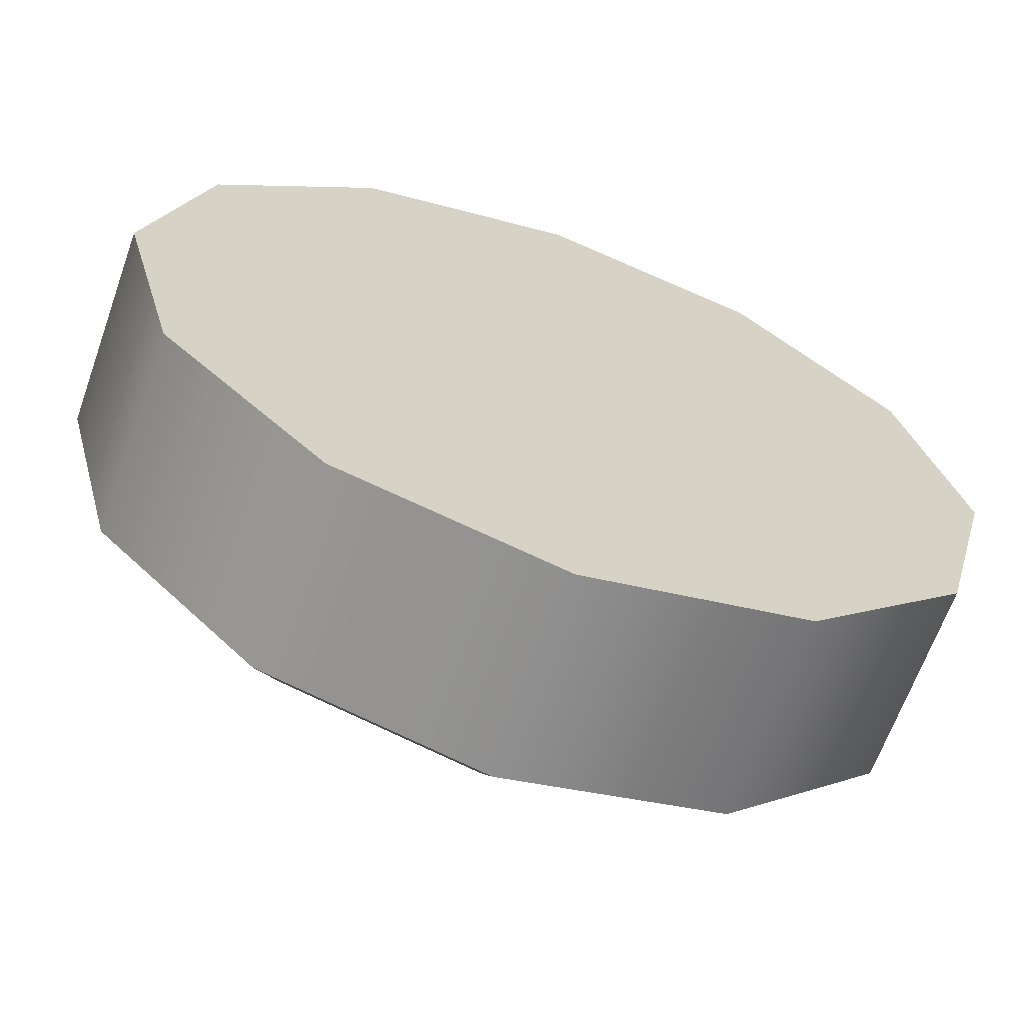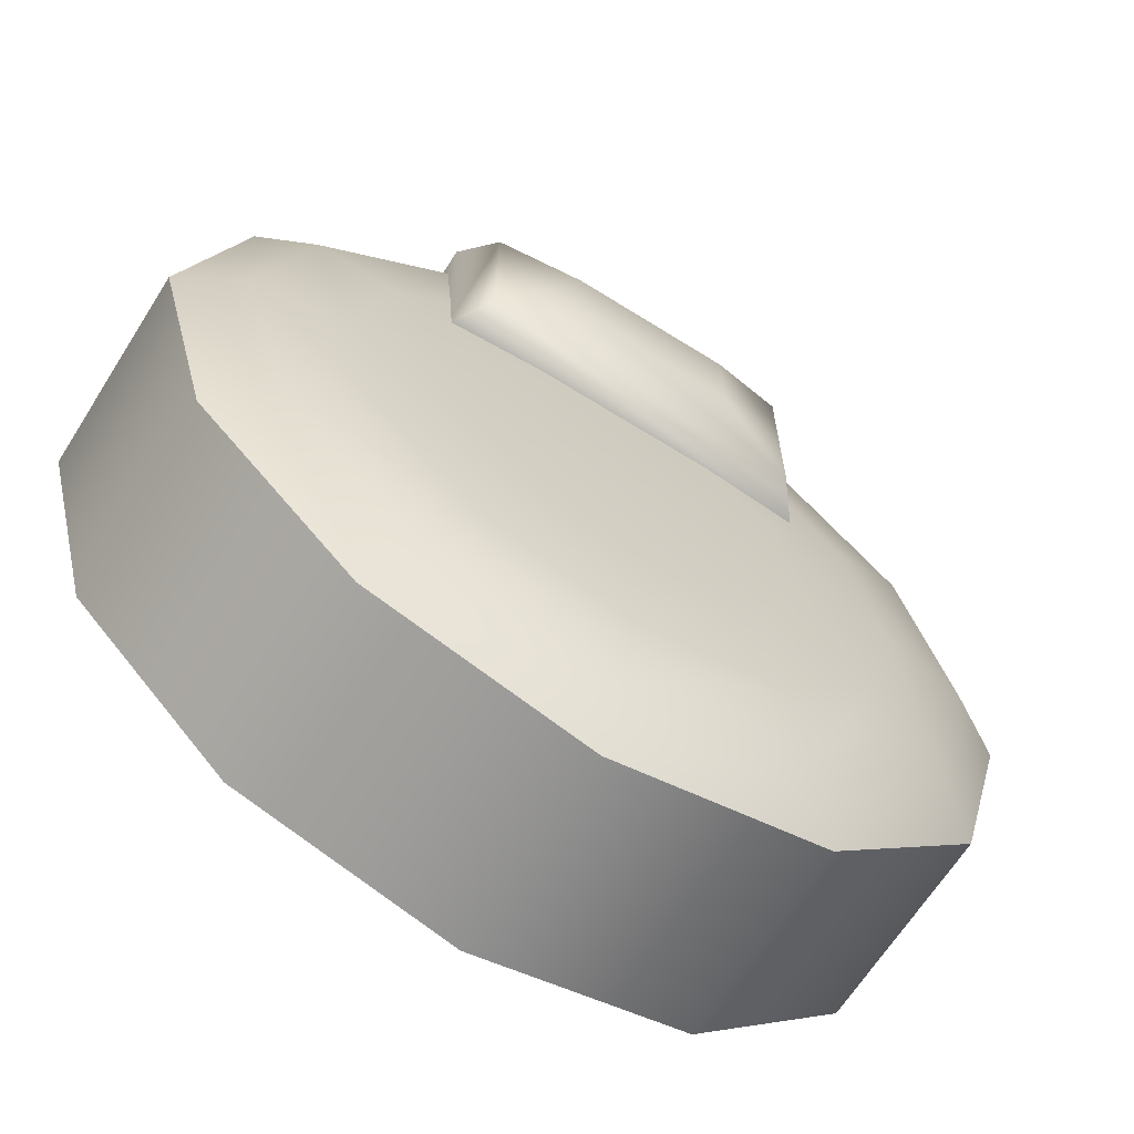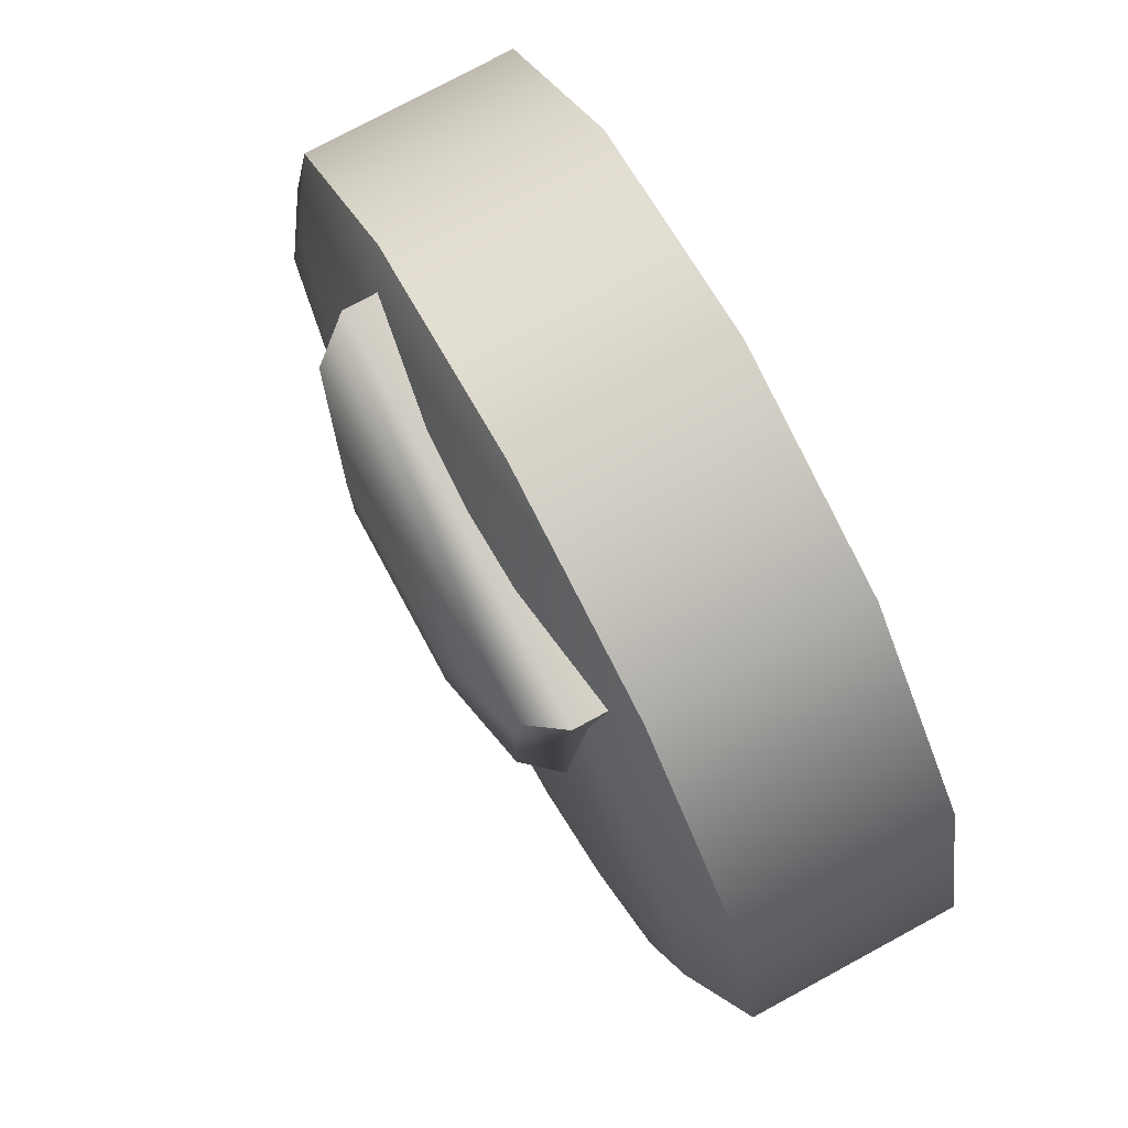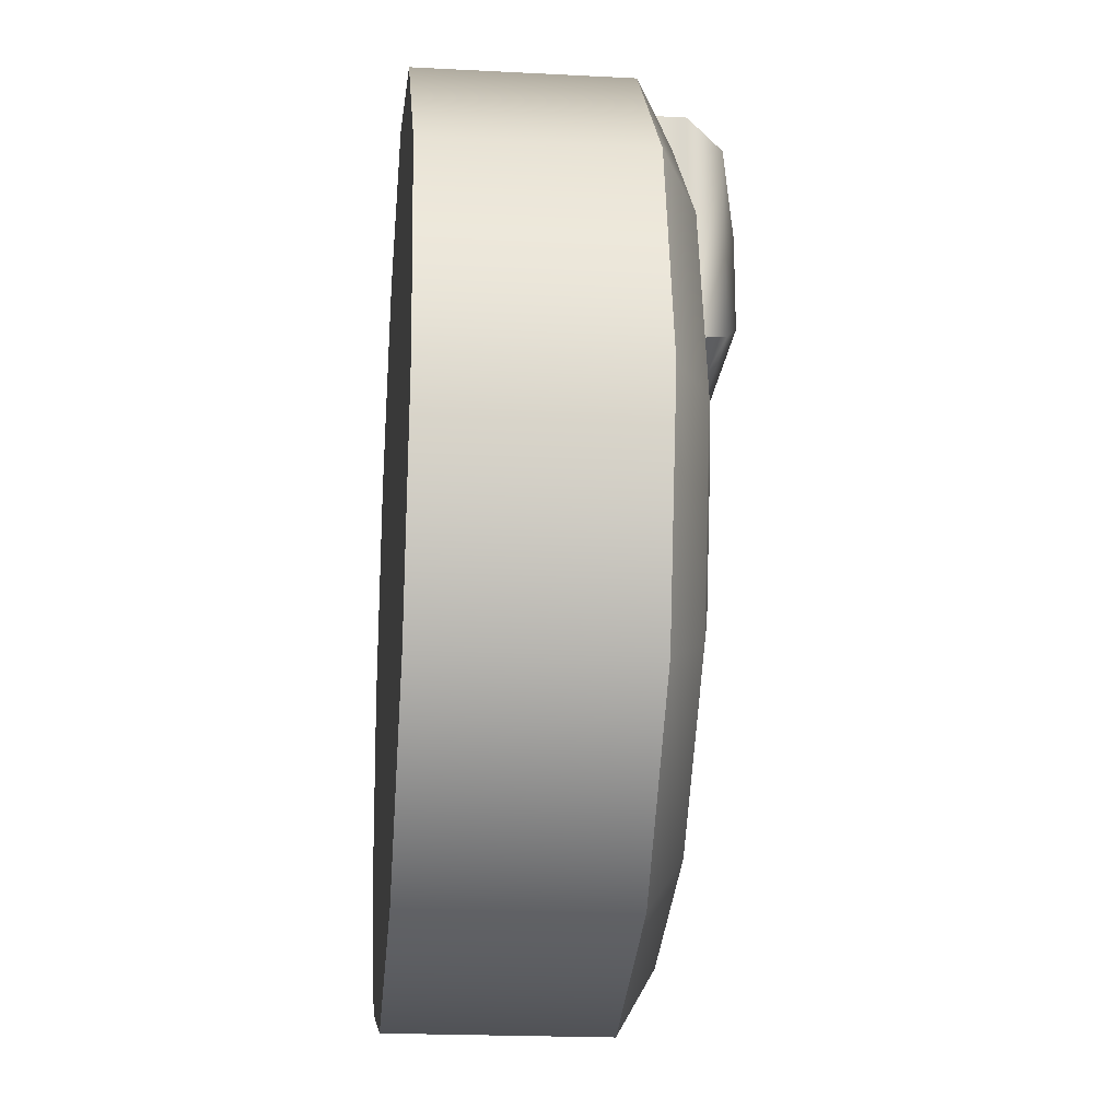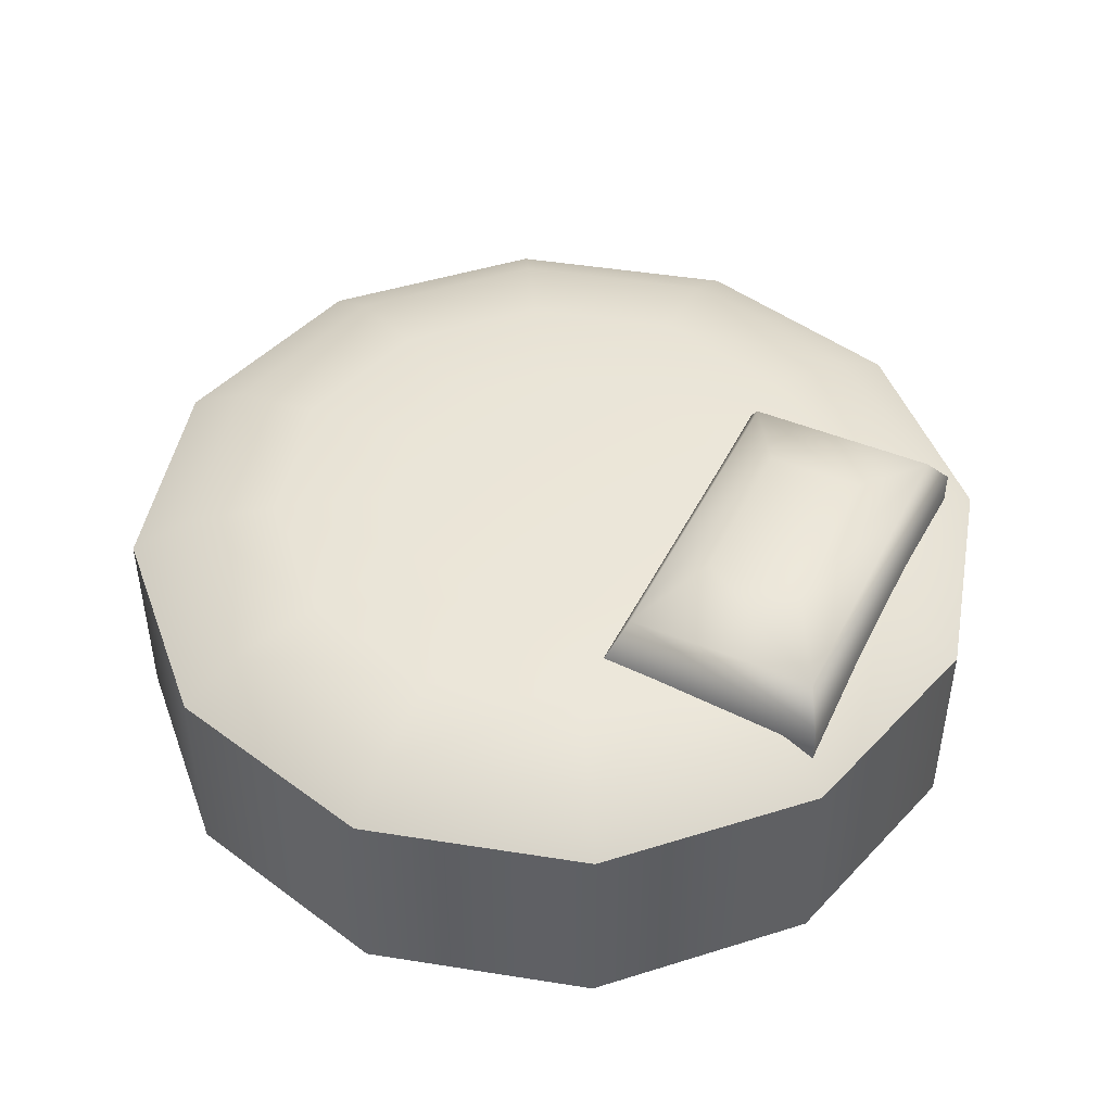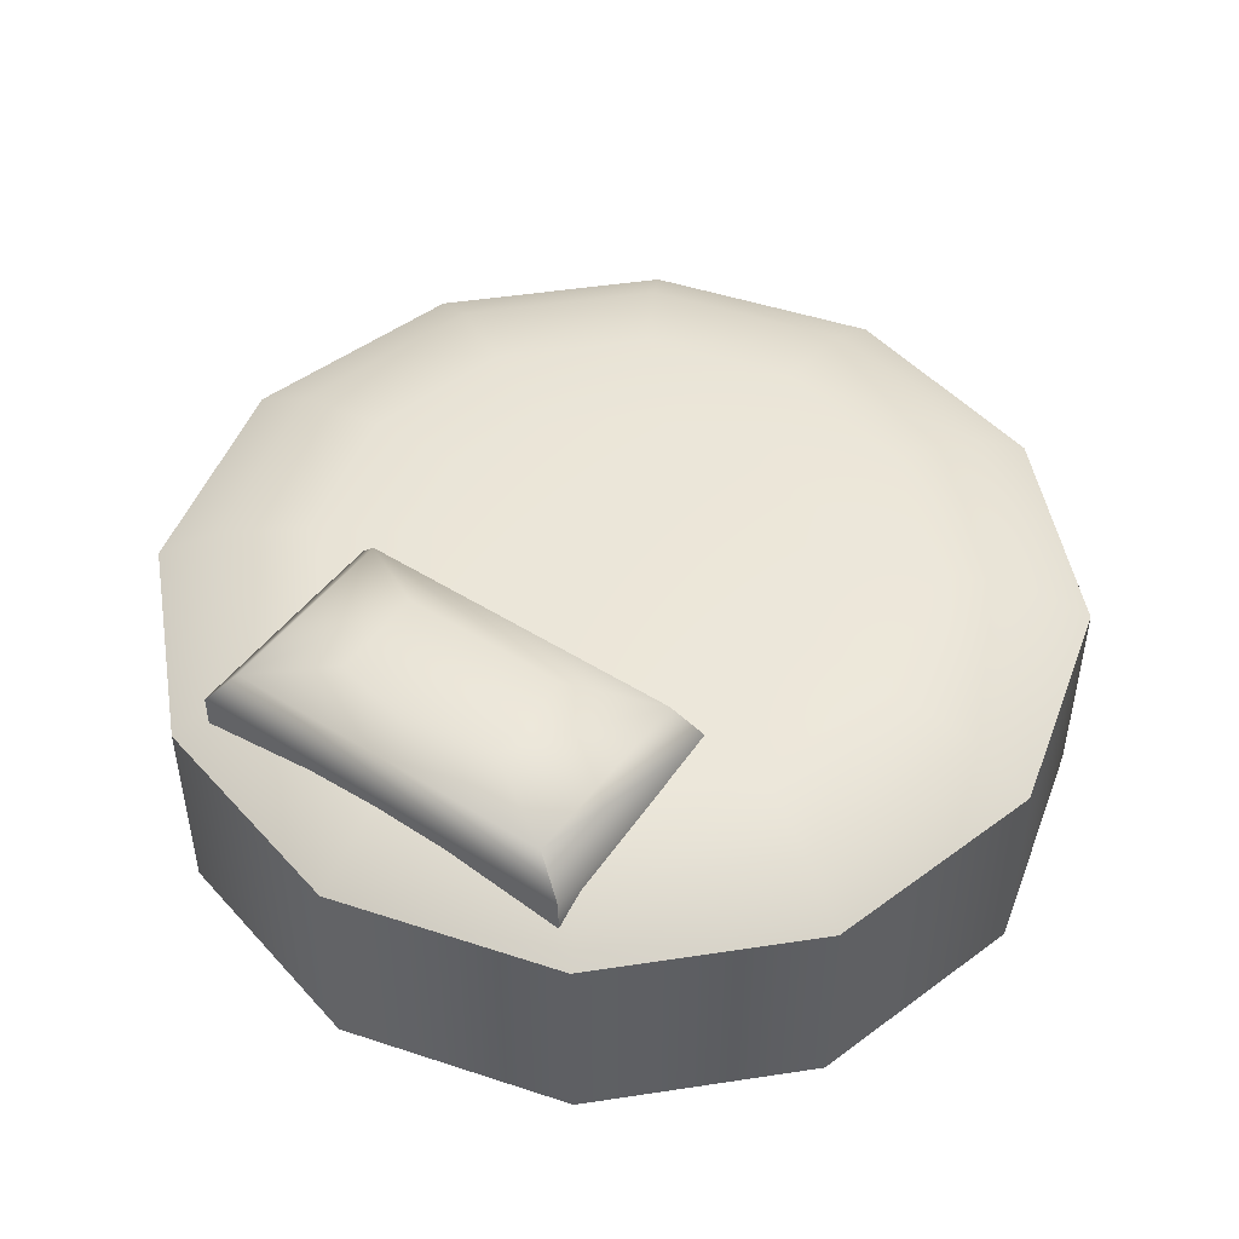
<metadata>
{"format":"obj","ext":"obj","renderer":"f3d","projection":"perspective","resolution":1024,"background":"white","views":[{"elev":-65.2,"azim":-19.6,"up":"+Z"},{"elev":-65.8,"azim":147.7,"up":"+Z"},{"elev":76.8,"azim":-118.4,"up":"+Z"},{"elev":-20.6,"azim":84.6,"up":"+Z"},{"elev":46.2,"azim":-64.7,"up":"+Y"},{"elev":48.0,"azim":35.3,"up":"+Y"}]}
</metadata>
<code>
o bed_gemstone_islands
v -0.6 -0 0
v -0.2377 0.3541 0
v -0.5196 -0 -0.3
v -0.2058 0.3541 -0.1188
v -0.3 -0 -0.5196
v -0.1188 0.3541 -0.2058
v 0 -0 -0.6
v -0 0.3541 -0.2377
v 0.3 -0 -0.5196
v 0.1188 0.3541 -0.2058
v 0.5196 -0 -0.3
v 0.2058 0.3541 -0.1188
v 0.6 -0 0
v 0.2377 0.3541 -0
v 0.5196 -0 0.3
v 0.2058 0.3541 0.1188
v 0.3 -0 0.5196
v 0.1188 0.3541 0.2058
v 0 -0 0.6
v 0 0.3541 0.2377
v -0.3 -0 0.5196
v -0.1188 0.3541 0.2058
v -0.5196 -0 0.3
v -0.2058 0.3541 0.1188
v -0.5196 0.2787 -0.3
v -0.6 0.2787 0
v -0.3 0.2787 -0.5196
v 0 0.2787 -0.6
v 0.3 0.2787 -0.5196
v 0.5196 0.2787 -0.3
v 0.6 0.2787 0
v 0.5196 0.2787 0.3
v 0.3 0.2787 0.5196
v 0 0.2787 0.6
v -0.3 0.2787 0.5196
v -0.5196 0.2787 0.3
v -0.4479 0.3259 -0.2586
v -0.5172 0.3259 0
v -0.2586 0.3259 -0.4479
v 0 0.3259 -0.5172
v 0.2586 0.3259 -0.4479
v 0.4479 0.3259 -0.2586
v 0.5172 0.3259 0
v 0.4479 0.3259 0.2586
v 0.2586 0.3259 0.4479
v 0 0.3259 0.5172
v -0.2586 0.3259 0.4479
v -0.4479 0.3259 0.2586
v -0.3403 0.3453 -0.1965
v -0.3929 0.3453 0
v -0.1965 0.3453 -0.3403
v 0 0.3453 -0.3929
v 0.1965 0.3453 -0.3403
v 0.3403 0.3453 -0.1965
v 0.3929 0.3453 0
v 0.3403 0.3453 0.1965
v 0.1965 0.3453 0.3403
v 0 0.3453 0.3929
v -0.1965 0.3453 0.3403
v -0.3403 0.3453 0.1965
v 0.2625 0.295 0.49
v 0.1116 0.425 0.4037
v -0.2625 0.295 0.49
v -0.1116 0.425 0.4037
v 0.2625 0.295 0.19
v 0.1116 0.425 0.2762
v -0.2625 0.295 0.19
v -0.1116 0.425 0.2762
v 0.2625 0.345 0.49
v 0.2231 0.395 0.4675
v -0.2231 0.395 0.4675
v -0.2625 0.345 0.49
v -0.2231 0.395 0.2125
v -0.2625 0.345 0.19
v 0.2231 0.395 0.2125
v 0.2625 0.345 0.19
f 1 26 25 3
f 3 25 27 5
f 5 27 28 7
f 7 28 29 9
f 9 29 30 11
f 11 30 31 13
f 13 31 32 15
f 15 32 33 17
f 17 33 34 19
f 19 34 35 21
f 4 2 24 22 20 18 16 14 12 10 8 6
f 21 35 36 23
f 23 36 26 1
f 1 3 5 7 9 11 13 15 17 19 21 23
f 38 37 25 26
f 37 39 27 25
f 39 40 28 27
f 40 41 29 28
f 41 42 30 29
f 42 43 31 30
f 43 44 32 31
f 44 45 33 32
f 45 46 34 33
f 46 47 35 34
f 47 48 36 35
f 48 38 26 36
f 50 49 37 38
f 49 51 39 37
f 51 52 40 39
f 52 53 41 40
f 53 54 42 41
f 54 55 43 42
f 55 56 44 43
f 56 57 45 44
f 57 58 46 45
f 58 59 47 46
f 59 60 48 47
f 60 50 38 48
f 2 4 49 50
f 4 6 51 49
f 6 8 52 51
f 8 10 53 52
f 10 12 54 53
f 12 14 55 54
f 14 16 56 55
f 16 18 57 56
f 18 20 58 57
f 20 22 59 58
f 22 24 60 59
f 24 2 50 60
f 70 62 64 71
f 71 64 68 73
f 73 68 66 75
f 75 66 62 70
f 63 67 65 61
f 68 64 62 66
f 65 76 69 61
f 76 75 70 69
f 67 74 76 65
f 74 73 75 76
f 63 72 74 67
f 72 71 73 74
f 61 69 72 63
f 69 70 71 72

</code>
